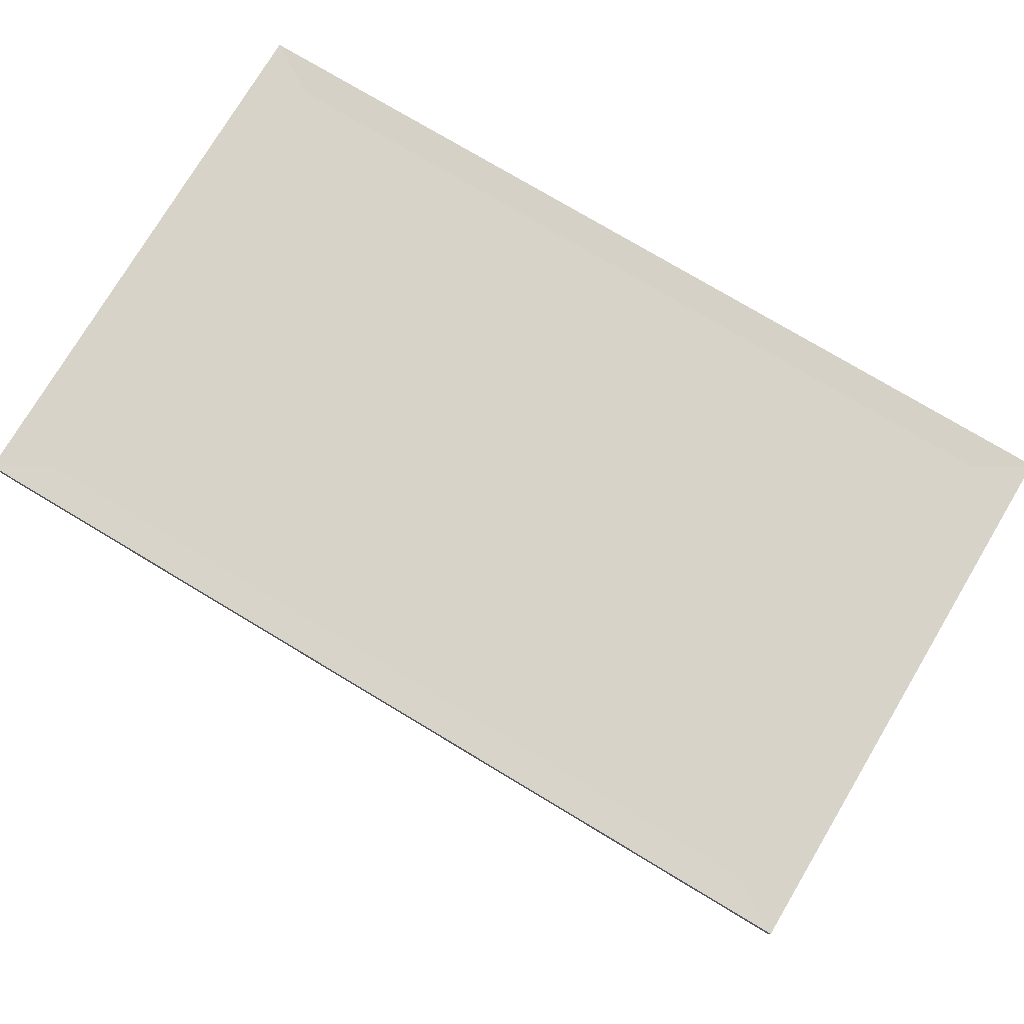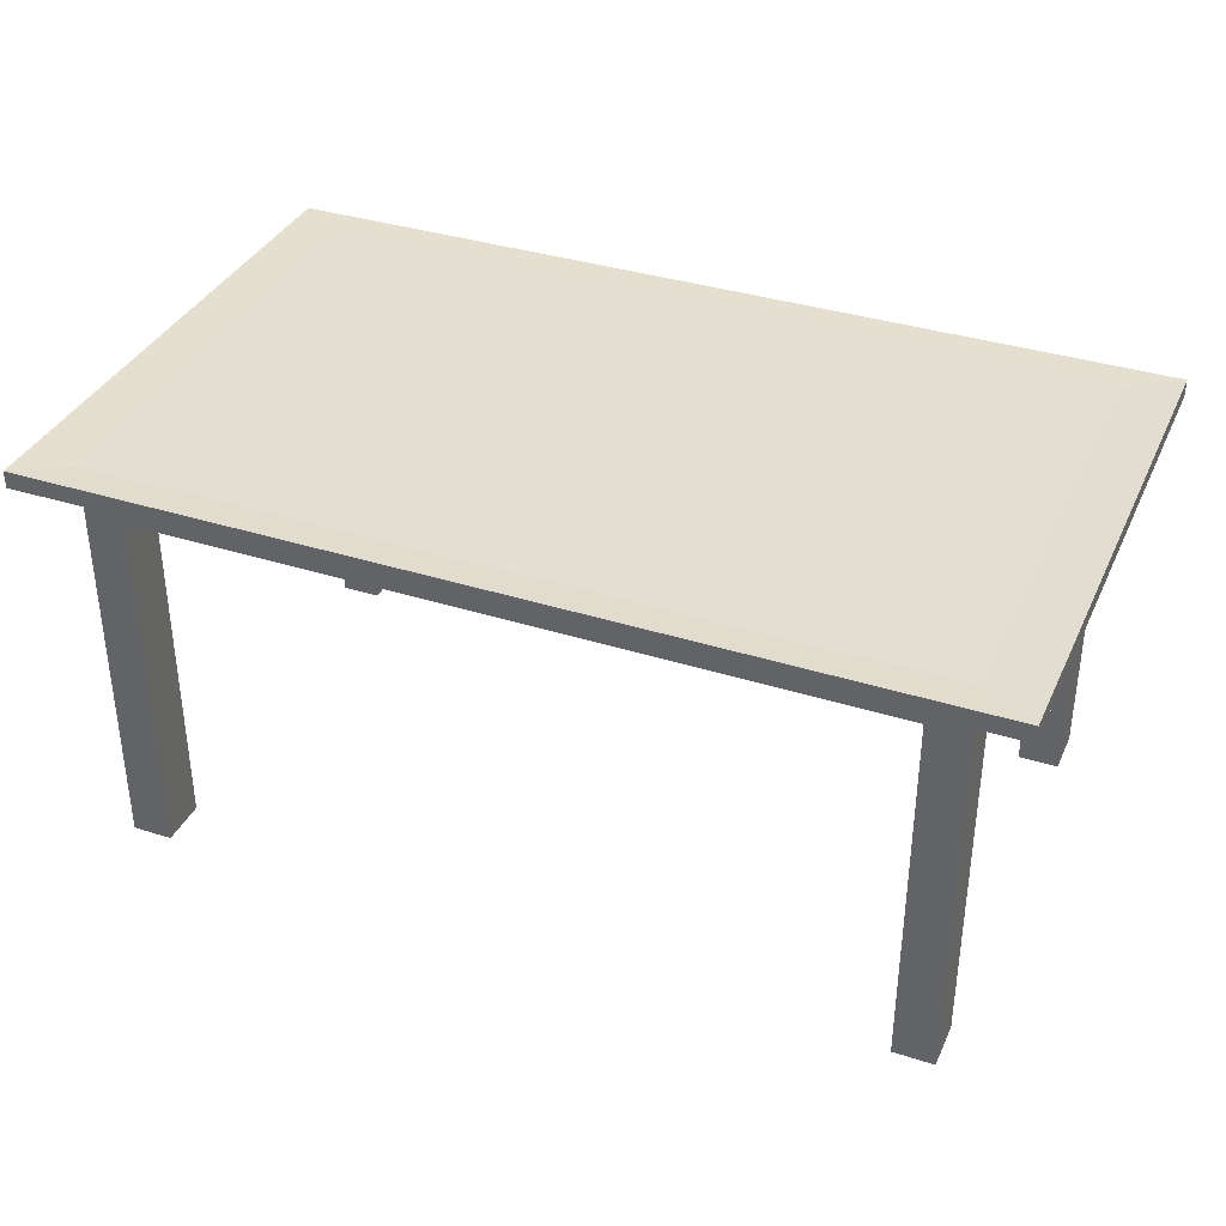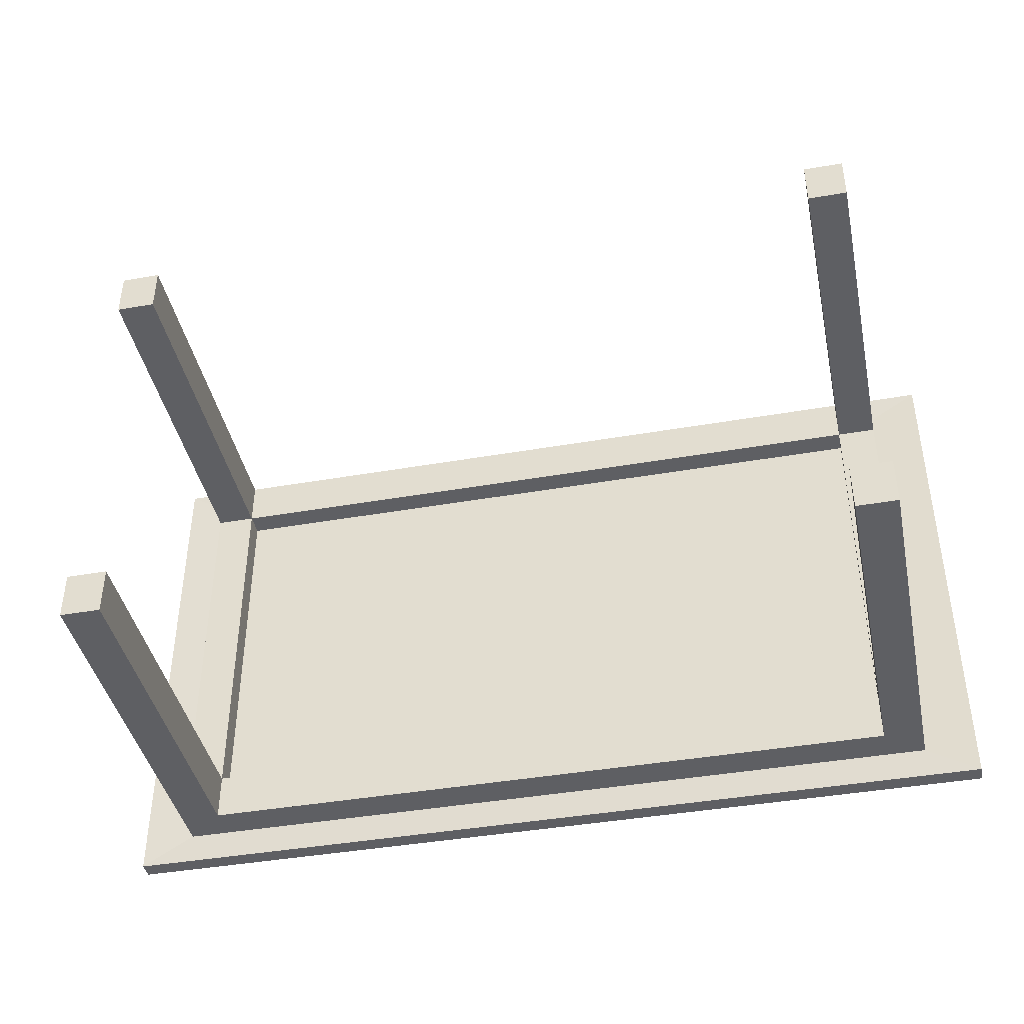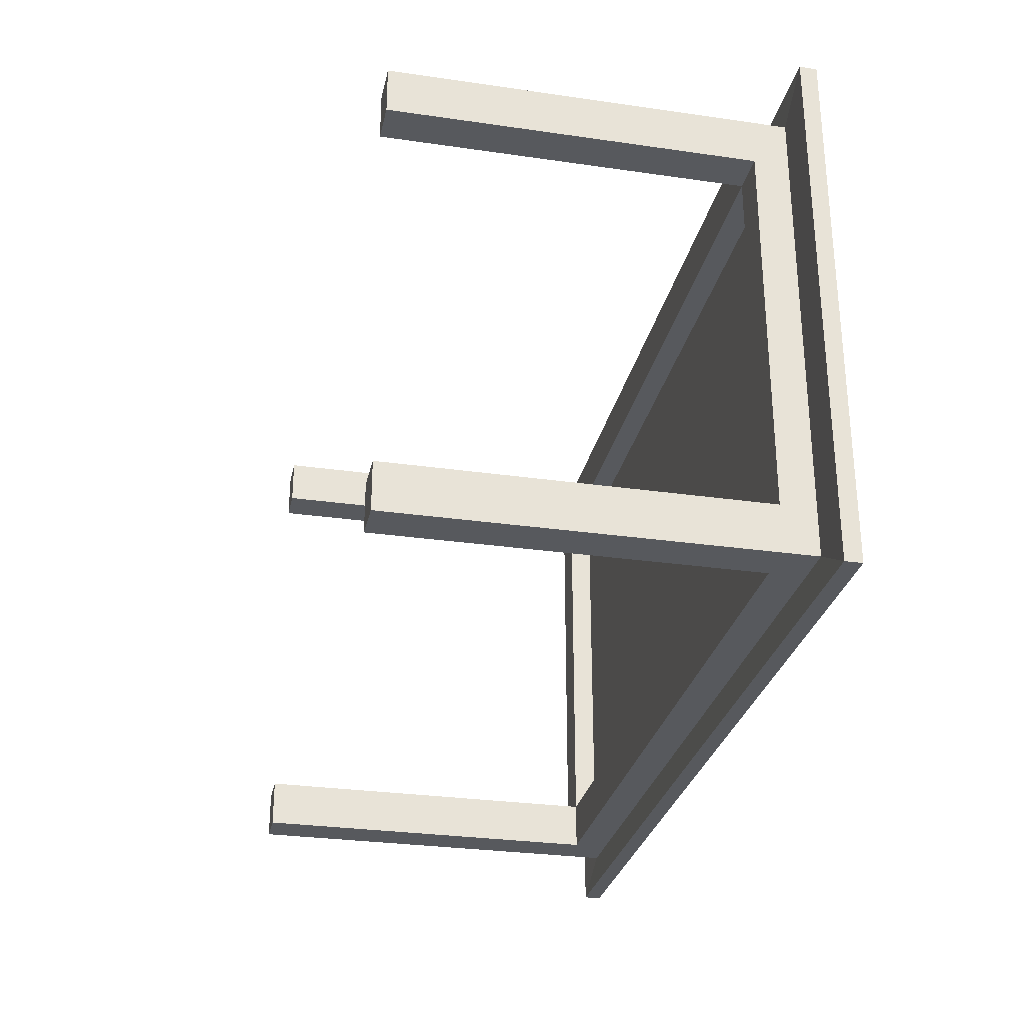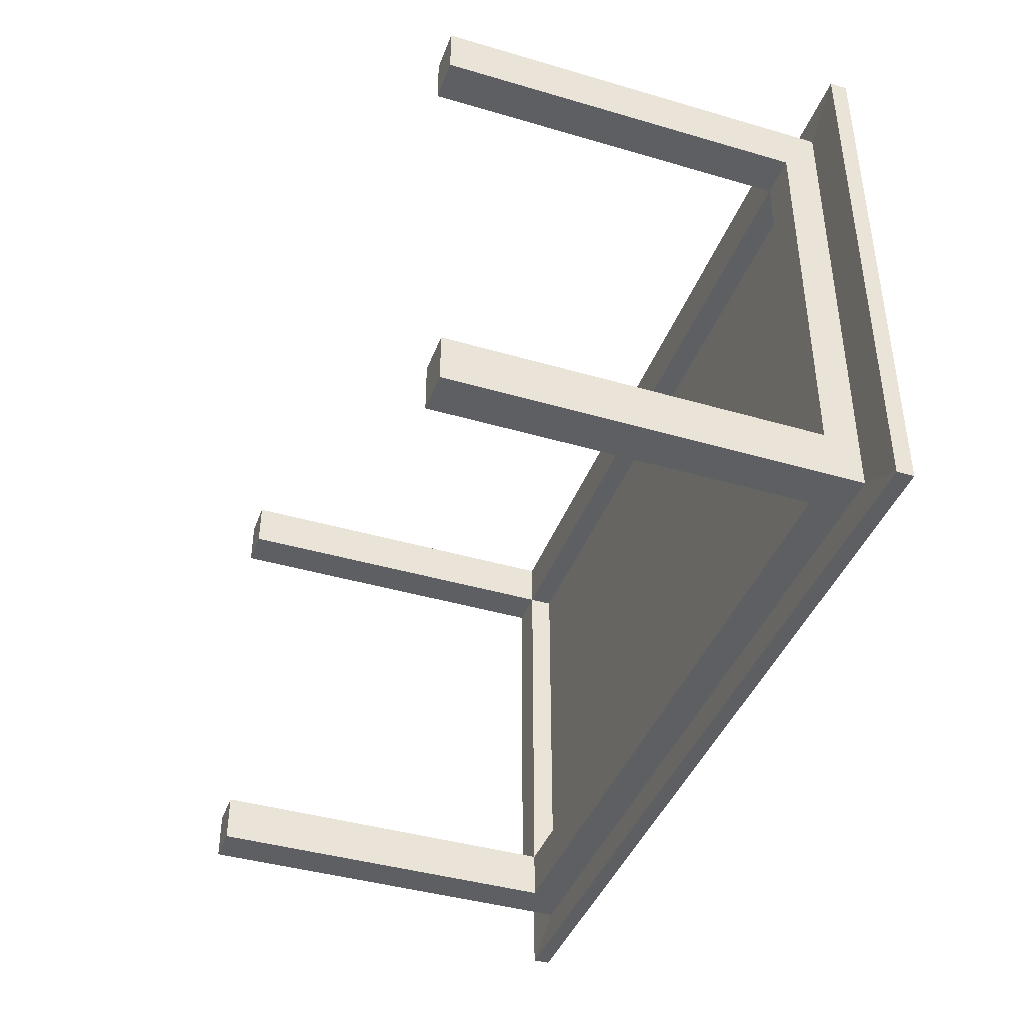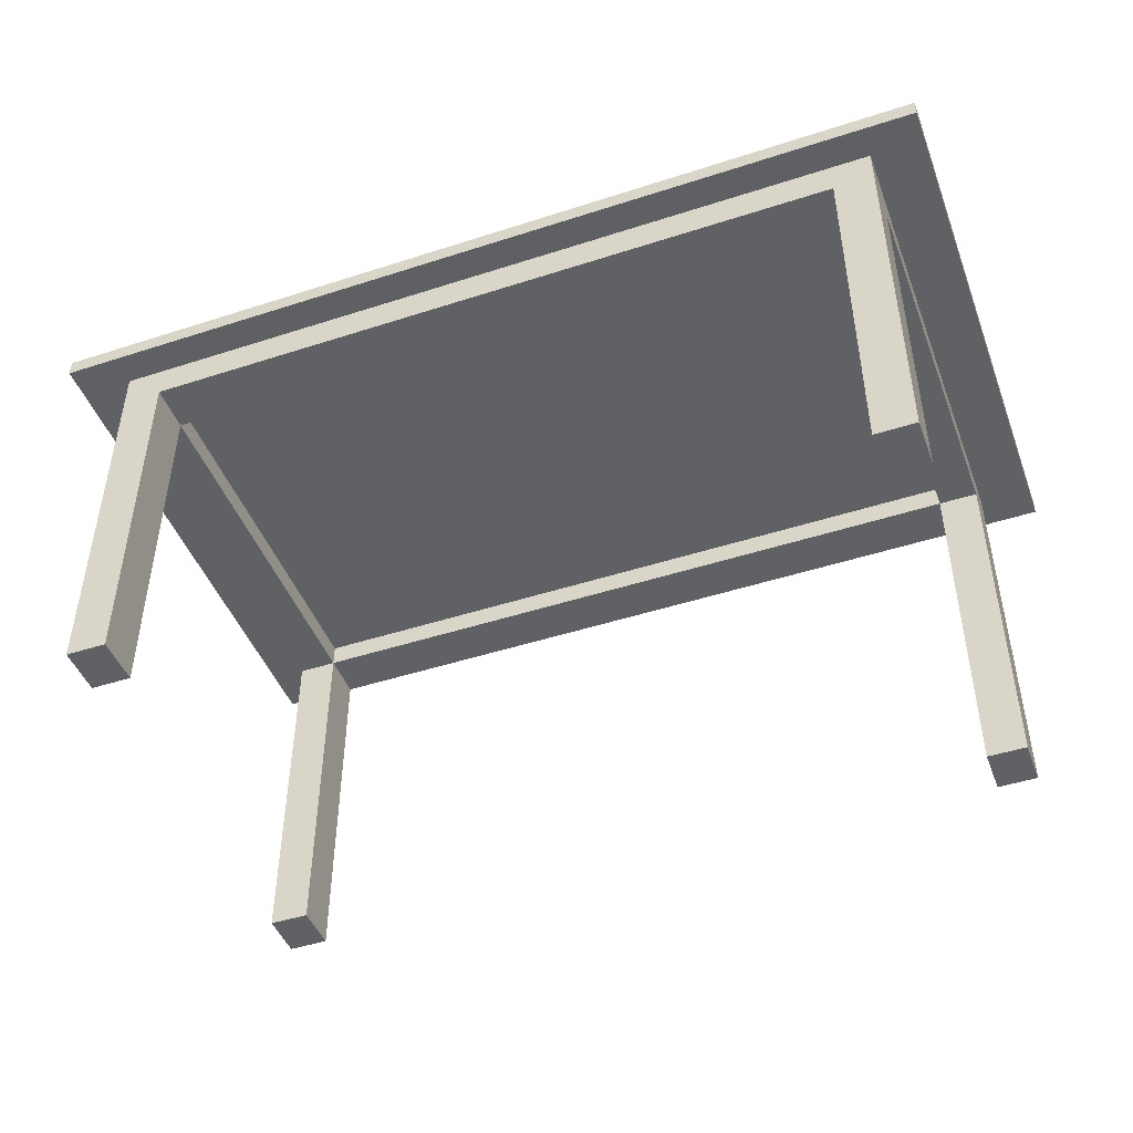
<metadata>
{"format":"obj","ext":"obj","renderer":"f3d","projection":"perspective","resolution":1024,"background":"white","views":[{"elev":76.8,"azim":-149.1,"up":"+Y"},{"elev":36.1,"azim":-157.4,"up":"+Y"},{"elev":-41.8,"azim":11.9,"up":"+Z"},{"elev":-29.1,"azim":77.9,"up":"+Z"},{"elev":-41.2,"azim":70.4,"up":"+Z"},{"elev":-46.2,"azim":-159.7,"up":"+Y"}]}
</metadata>
<code>
o Table_Cube
v 0.75 0.745 -0.45
v 0.75 0.68 -0.45
v 0.75 0.745 0.45
v 0.75 0.68 0.45
v -0.75 0.745 -0.45
v -0.75 0.68 -0.45
v -0.75 0.745 0.45
v -0.75 0.68 0.45
v 0.675 0.68 -0.45
v 0.675 0.68 0.45
v -0.675 0.68 -0.45
v -0.675 0.68 0.45
v 0.75 0.68 -0.36
v 0.675 0.68 -0.36
v 0.675 0.68 0.36
v 0.75 0.68 0.36
v -0.75 0.68 -0.36
v -0.675 0.68 -0.36
v -0.75 0.68 0.36
v -0.675 0.68 0.36
v -0.75 8e-06 0.36
v -0.75 8e-06 0.45
v -0.675 8e-06 -0.45
v -0.75 8e-06 -0.45
v 0.675 8e-06 0.45
v 0.75 8e-06 0.45
v 0.75 8e-06 -0.36
v 0.75 8e-06 -0.45
v 0.675 8e-06 -0.45
v 0.675 8e-06 0.36
v -0.675 8e-06 0.45
v -0.675 8e-06 0.36
v 0.675 8e-06 -0.36
v 0.75 8e-06 0.36
v -0.75 8e-06 -0.36
v -0.675 8e-06 -0.36
v 0.75 0.7733 0.45
v -0.75 0.7733 0.45
v 0.75 0.7733 -0.45
v -0.75 0.7733 -0.45
v 0.85 0.7431 0.51
v -0.85 0.7431 0.51
v 0.85 0.7431 -0.51
v -0.85 0.7431 -0.51
v 0.85 0.7752 0.51
v -0.85 0.7752 0.51
v 0.85 0.7752 -0.51
v -0.85 0.7752 -0.51
v 0.675 0.68 -0.36
v -0.675 0.68 -0.36
v 0.675 0.68 0.36
v -0.675 0.68 0.36
v 0.675 0.7239 -0.36
v -0.675 0.7239 -0.36
v 0.675 0.7239 0.36
v -0.675 0.7239 0.36
f 4 3 7 8 12 10
f 8 7 5 6 17 19
f 6 11 23 24
f 2 1 3 4 16 13
f 6 5 1 2 9 11
f 52 51 15 10 12 20
f 15 16 34 30
f 4 10 25 26
f 14 13 16 15 51 49
f 8 19 21 22
f 17 18 50 52 20 19
f 30 34 26 25
f 21 32 31 22
f 29 28 27 33
f 24 23 36 35
f 12 8 22 31
f 17 6 24 35
f 20 12 31 32
f 11 18 36 23
f 2 13 27 28
f 18 17 35 36
f 14 9 29 33
f 9 2 28 29
f 13 14 33 27
f 10 15 30 25
f 19 20 32 21
f 16 4 26 34
f 11 9 14 49 50 18
f 51 52 56 55
f 49 51 55 53
f 52 50 54 56
f 50 49 53 54
f 7 3 41 42
f 39 40 38 37
f 39 37 45 47
f 1 5 44 43
f 40 39 47 48
f 43 44 48 47
f 42 41 45 46
f 44 42 46 48
f 41 43 47 45
f 38 40 48 46
f 5 7 42 44
f 37 38 46 45
f 3 1 43 41
f 54 53 55 56

</code>
